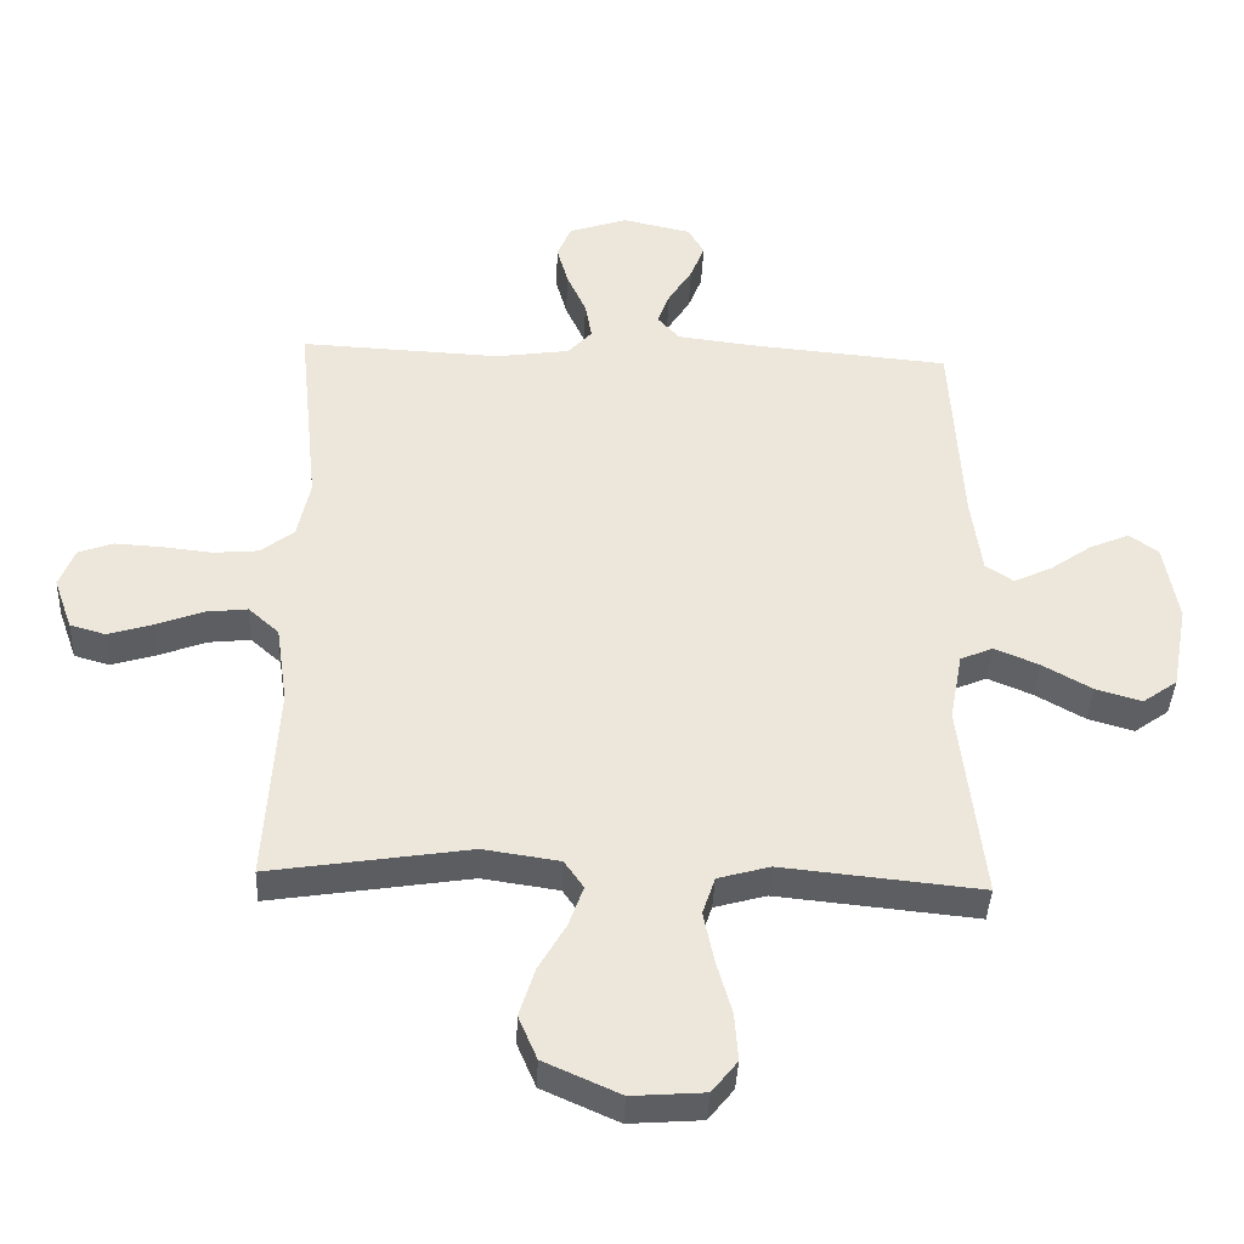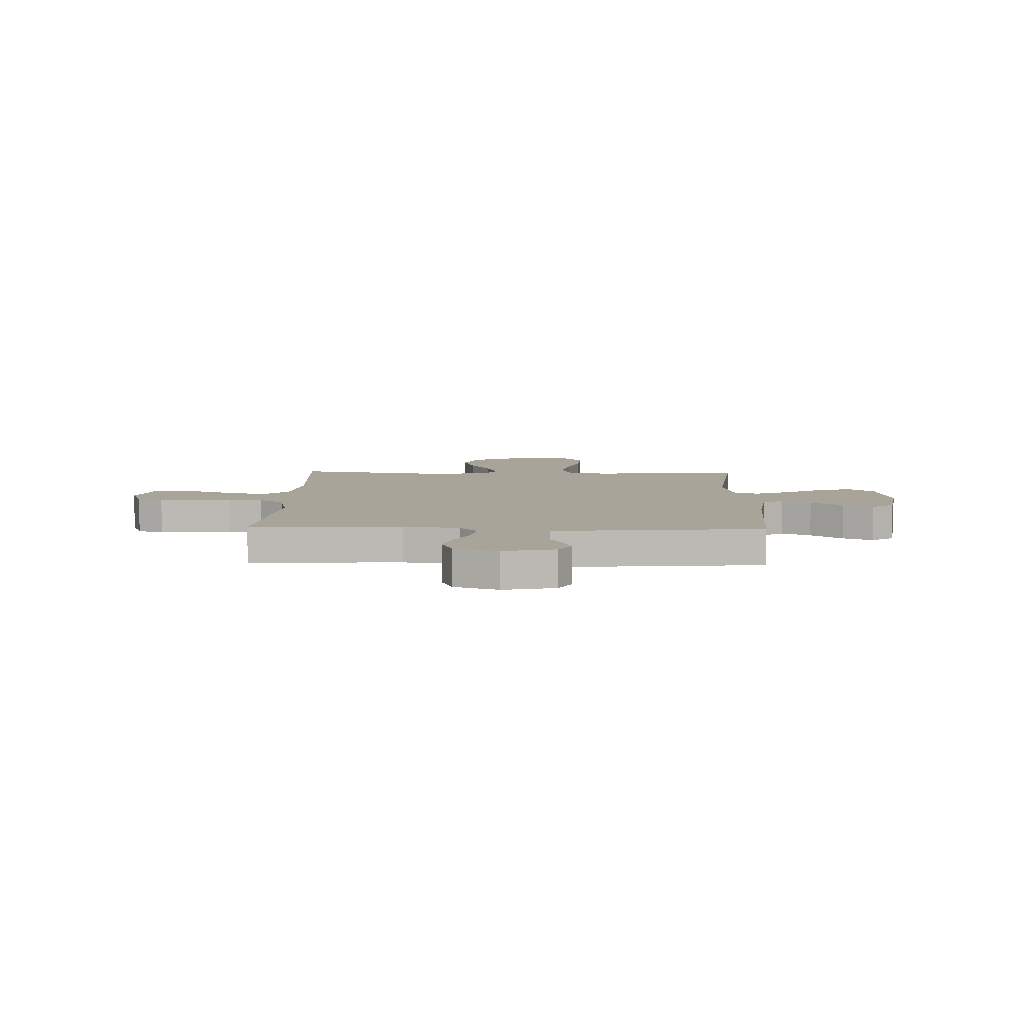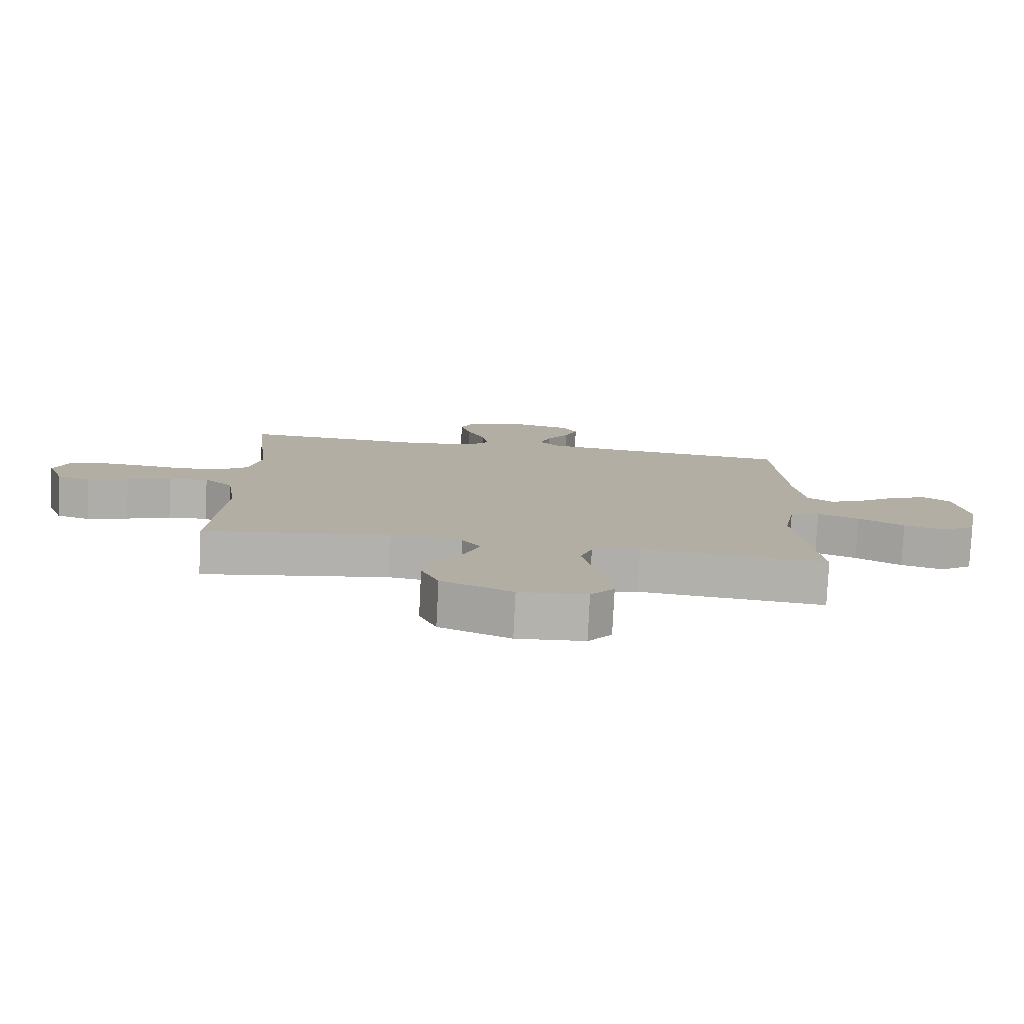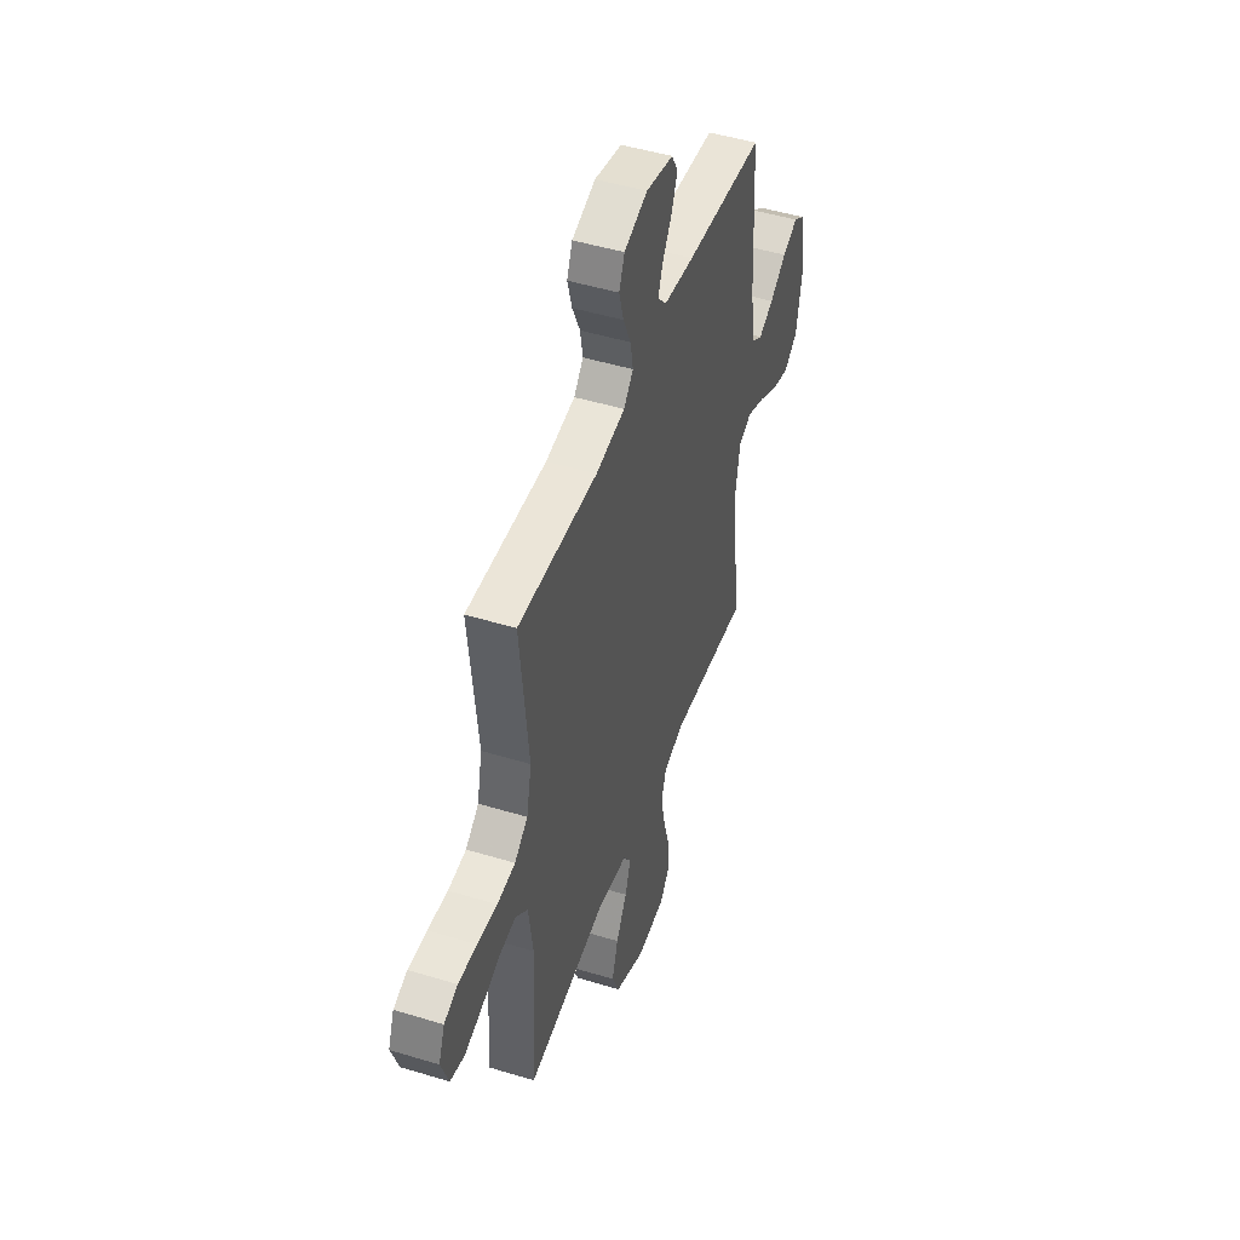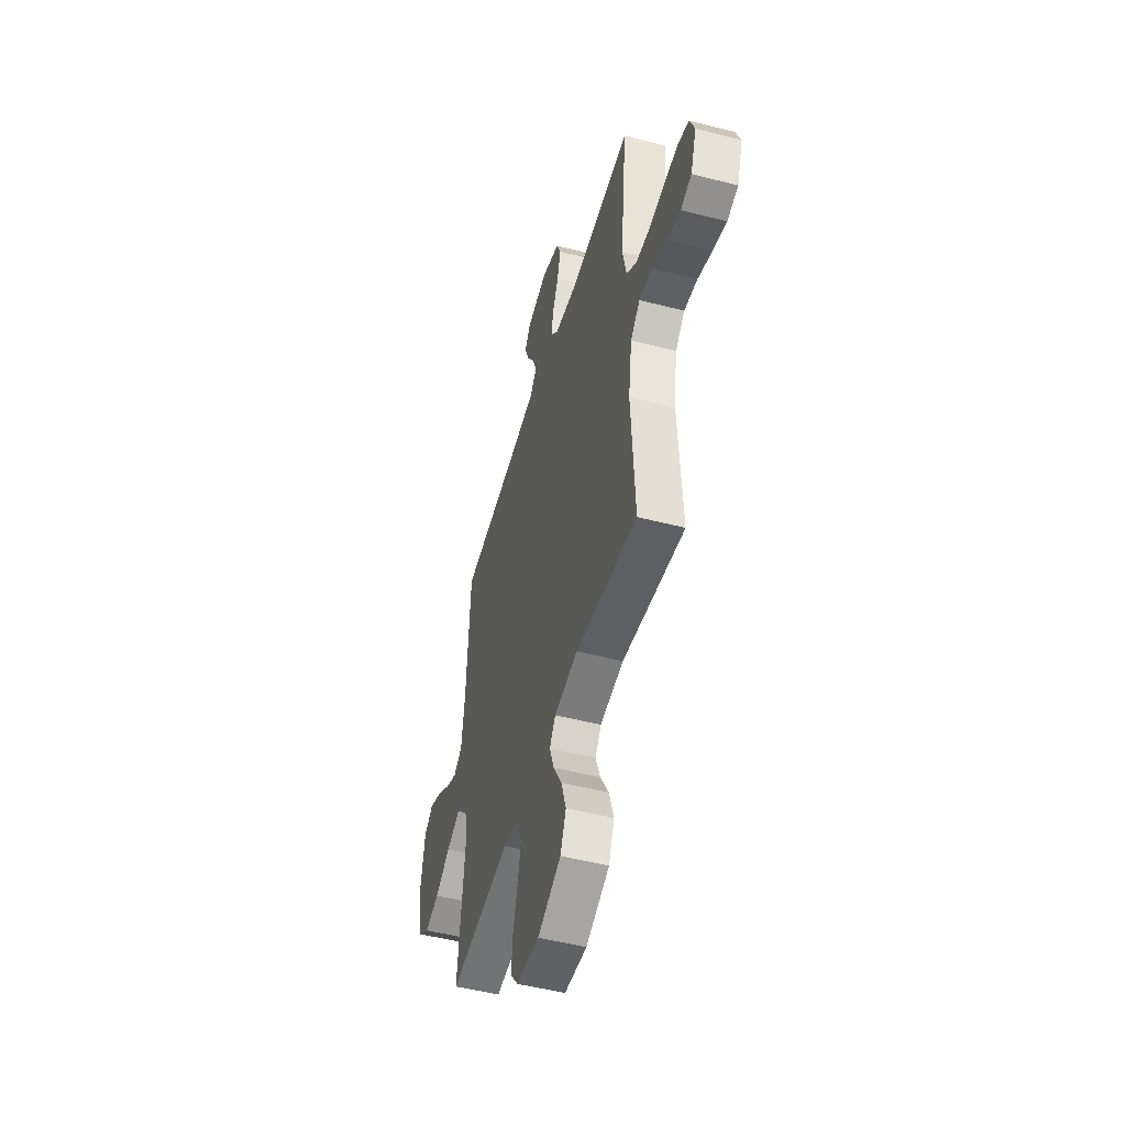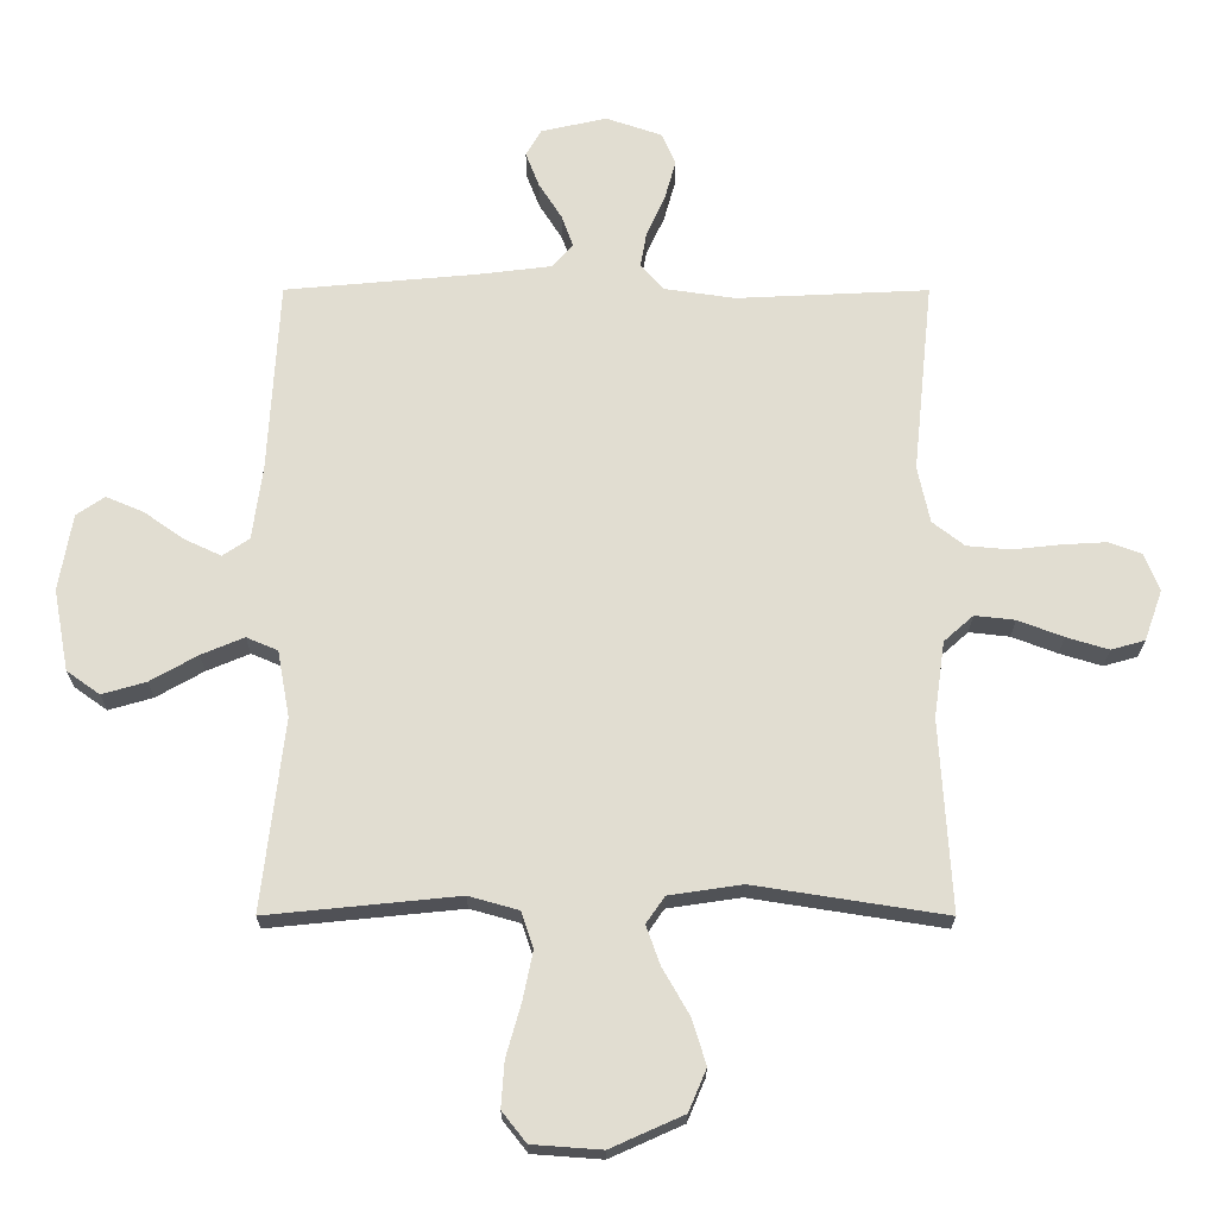
<metadata>
{"format":"obj","ext":"obj","renderer":"f3d","projection":"perspective","resolution":1024,"background":"white","views":[{"elev":-39.6,"azim":-2.5,"up":"+Z"},{"elev":7.3,"azim":1.7,"up":"+Y"},{"elev":-79.4,"azim":-2.9,"up":"+Z"},{"elev":47.8,"azim":-71.1,"up":"+Z"},{"elev":-50.1,"azim":-105.8,"up":"+Z"},{"elev":-21.2,"azim":179.9,"up":"+Z"}]}
</metadata>
<code>
v 0.5 0.07 -0.5
v 0.2 0.07 -0.47
v 0.122 0.07 -0.492
v 0.103 0.07 -0.549
v 0.119 0.07 -0.626
v 0.142 0.07 -0.707
v 0.147 0.07 -0.779
v 0.109 0.07 -0.827
v 0 0.07 -0.835
v -0.114 0.07 -0.784
v -0.142 0.07 -0.718
v -0.119 0.07 -0.645
v -0.078 0.07 -0.574
v -0.056 0.07 -0.512
v -0.085 0.07 -0.47
v -0.2 0.07 -0.453
v -0.5 0.07 -0.5
v -0.482 0.07 -0.2
v -0.499 0.07 -0.081
v -0.545 0.07 -0.04
v -0.608 0.07 -0.047
v -0.679 0.07 -0.074
v -0.745 0.07 -0.094
v -0.798 0.07 -0.079
v -0.826 0.07 0
v -0.803 0.07 0.059
v -0.751 0.07 0.078
v -0.681 0.07 0.074
v -0.606 0.07 0.066
v -0.538 0.07 0.072
v -0.488 0.07 0.111
v -0.469 0.07 0.2
v -0.5 0.07 0.5
v -0.2 0.07 0.486
v -0.089 0.07 0.502
v -0.053 0.07 0.542
v -0.063 0.07 0.599
v -0.092 0.07 0.663
v -0.109 0.07 0.724
v -0.088 0.07 0.774
v 0 0.07 0.804
v 0.103 0.07 0.781
v 0.127 0.07 0.739
v 0.106 0.07 0.685
v 0.07 0.07 0.628
v 0.052 0.07 0.578
v 0.085 0.07 0.541
v 0.2 0.07 0.527
v 0.5 0.07 0.5
v 0.517 0.07 0.2
v 0.533 0.07 0.083
v 0.575 0.07 0.055
v 0.632 0.07 0.082
v 0.695 0.07 0.126
v 0.754 0.07 0.151
v 0.798 0.07 0.121
v 0.819 0.07 0
v 0.795 0.07 -0.128
v 0.743 0.07 -0.165
v 0.674 0.07 -0.145
v 0.6 0.07 -0.103
v 0.533 0.07 -0.075
v 0.484 0.07 -0.096
v 0.465 0.07 -0.2
v 0.5 0 -0.5
v 0.2 0 -0.47
v 0.122 0 -0.492
v 0.103 0 -0.549
v 0.119 0 -0.626
v 0.142 0 -0.707
v 0.147 0 -0.779
v 0.109 0 -0.827
v 0 0 -0.835
v -0.114 0 -0.784
v -0.142 0 -0.718
v -0.119 0 -0.645
v -0.078 0 -0.574
v -0.056 0 -0.512
v -0.085 0 -0.47
v -0.2 0 -0.453
v -0.5 0 -0.5
v -0.482 0 -0.2
v -0.499 0 -0.081
v -0.545 0 -0.04
v -0.608 0 -0.047
v -0.679 0 -0.074
v -0.745 0 -0.094
v -0.798 0 -0.079
v -0.826 0 0
v -0.803 0 0.059
v -0.751 0 0.078
v -0.681 0 0.074
v -0.606 0 0.066
v -0.538 0 0.072
v -0.488 0 0.111
v -0.469 0 0.2
v -0.5 0 0.5
v -0.2 0 0.486
v -0.089 0 0.502
v -0.053 0 0.542
v -0.063 0 0.599
v -0.092 0 0.663
v -0.109 0 0.724
v -0.088 0 0.774
v 0 0 0.804
v 0.103 0 0.781
v 0.127 0 0.739
v 0.106 0 0.685
v 0.07 0 0.628
v 0.052 0 0.578
v 0.085 0 0.541
v 0.2 0 0.527
v 0.5 0 0.5
v 0.517 0 0.2
v 0.533 0 0.083
v 0.575 0 0.055
v 0.632 0 0.082
v 0.695 0 0.126
v 0.754 0 0.151
v 0.798 0 0.121
v 0.819 0 0
v 0.795 0 -0.128
v 0.743 0 -0.165
v 0.674 0 -0.145
v 0.6 0 -0.103
v 0.533 0 -0.075
v 0.484 0 -0.096
v 0.465 0 -0.2
f 58 59 60 61
f 58 61 62
f 57 58 62
f 56 57 62
f 53 54 55 56
f 52 53 56 62
f 51 52 62 63
f 48 49 50
f 47 48 50 51
f 42 43 44 45
f 42 45 46
f 41 42 46
f 40 41 46
f 37 38 39 40
f 36 37 40 46
f 35 36 46 47
f 32 33 34
f 31 32 34 35
f 26 27 28 29
f 24 25 26 29
f 24 29 30
f 21 22 23 24
f 21 24 30
f 20 21 30 31
f 16 17 18
f 15 16 18 19
f 10 11 12 13
f 10 13 14
f 9 10 14
f 8 9 14
f 5 6 7 8
f 4 5 8 14
f 3 4 14 15
f 64 1 2
f 63 64 2 3
f 19 20 31 35
f 35 47 51 63
f 19 35 63
f 3 15 19 63
f 125 124 123 122
f 126 125 122
f 126 122 121
f 126 121 120
f 120 119 118 117
f 126 120 117 116
f 127 126 116 115
f 114 113 112
f 115 114 112 111
f 109 108 107 106
f 110 109 106
f 110 106 105
f 110 105 104
f 104 103 102 101
f 110 104 101 100
f 111 110 100 99
f 98 97 96
f 99 98 96 95
f 93 92 91 90
f 93 90 89 88
f 94 93 88
f 88 87 86 85
f 94 88 85
f 95 94 85 84
f 82 81 80
f 83 82 80 79
f 77 76 75 74
f 78 77 74
f 78 74 73
f 78 73 72
f 72 71 70 69
f 78 72 69 68
f 79 78 68 67
f 66 65 128
f 67 66 128 127
f 99 95 84 83
f 127 115 111 99
f 127 99 83
f 127 83 79 67
f 1 65 66 2
f 2 66 67 3
f 3 67 68 4
f 4 68 69 5
f 5 69 70 6
f 6 70 71 7
f 7 71 72 8
f 8 72 73 9
f 9 73 74 10
f 10 74 75 11
f 11 75 76 12
f 12 76 77 13
f 13 77 78 14
f 14 78 79 15
f 15 79 80 16
f 16 80 81 17
f 17 81 82 18
f 18 82 83 19
f 19 83 84 20
f 20 84 85 21
f 21 85 86 22
f 22 86 87 23
f 23 87 88 24
f 24 88 89 25
f 25 89 90 26
f 26 90 91 27
f 27 91 92 28
f 28 92 93 29
f 29 93 94 30
f 30 94 95 31
f 31 95 96 32
f 32 96 97 33
f 33 97 98 34
f 34 98 99 35
f 35 99 100 36
f 36 100 101 37
f 37 101 102 38
f 38 102 103 39
f 39 103 104 40
f 40 104 105 41
f 41 105 106 42
f 42 106 107 43
f 43 107 108 44
f 44 108 109 45
f 45 109 110 46
f 46 110 111 47
f 47 111 112 48
f 48 112 113 49
f 49 113 114 50
f 50 114 115 51
f 51 115 116 52
f 52 116 117 53
f 53 117 118 54
f 54 118 119 55
f 55 119 120 56
f 56 120 121 57
f 57 121 122 58
f 58 122 123 59
f 59 123 124 60
f 60 124 125 61
f 61 125 126 62
f 62 126 127 63
f 63 127 128 64
f 64 128 65 1

</code>
